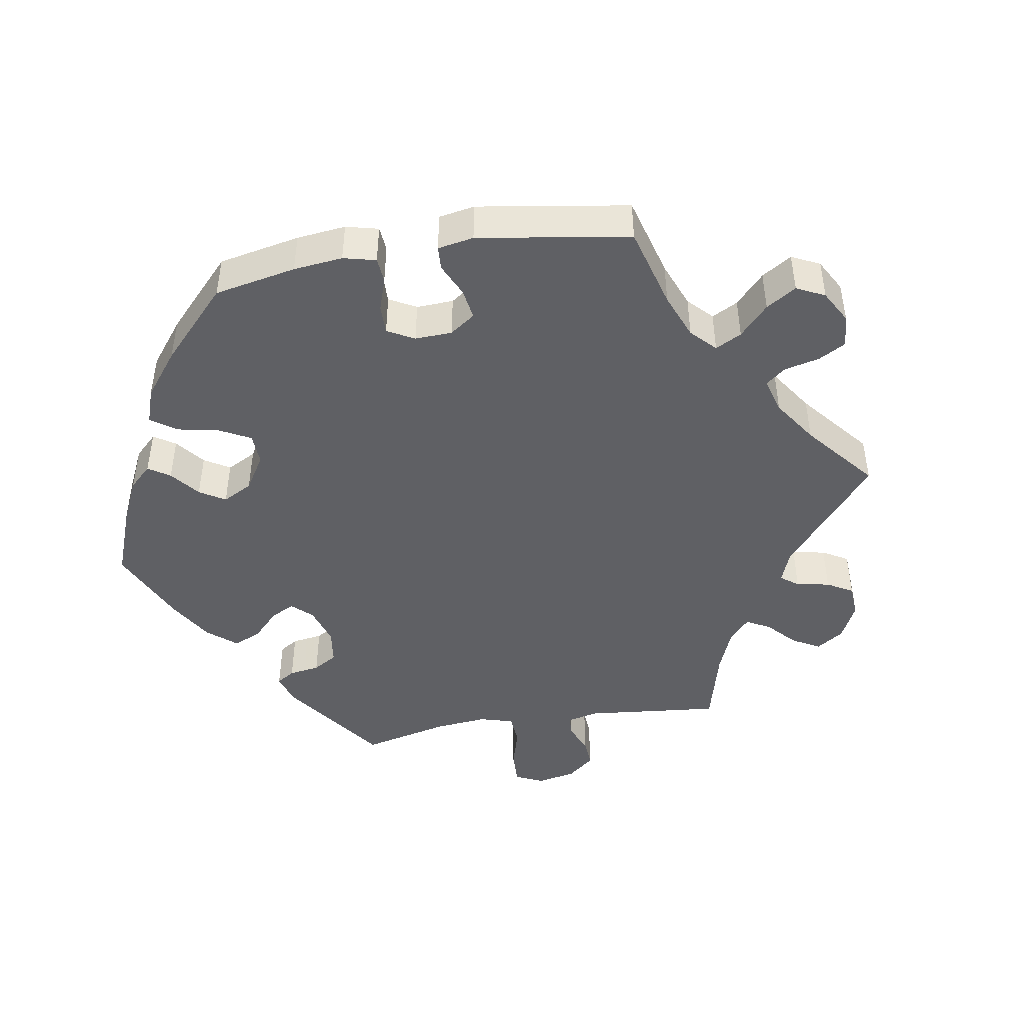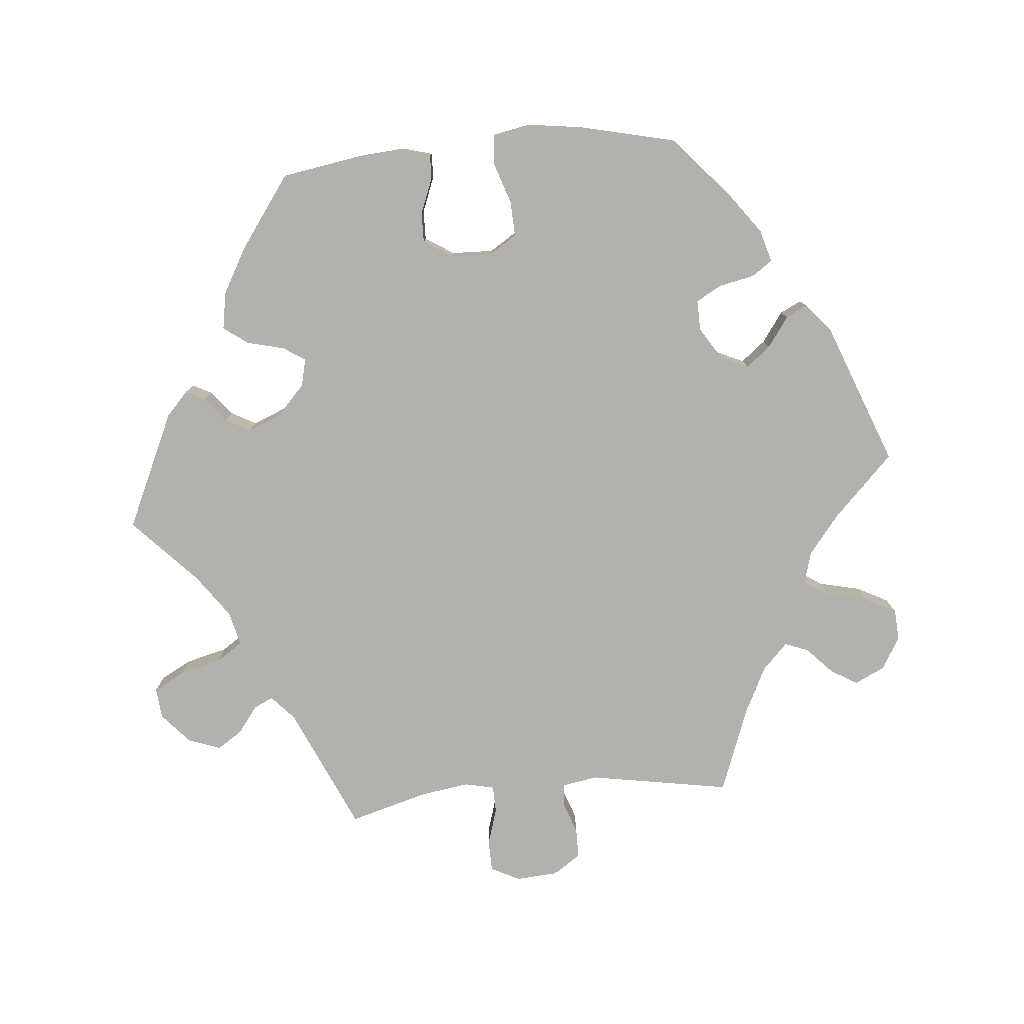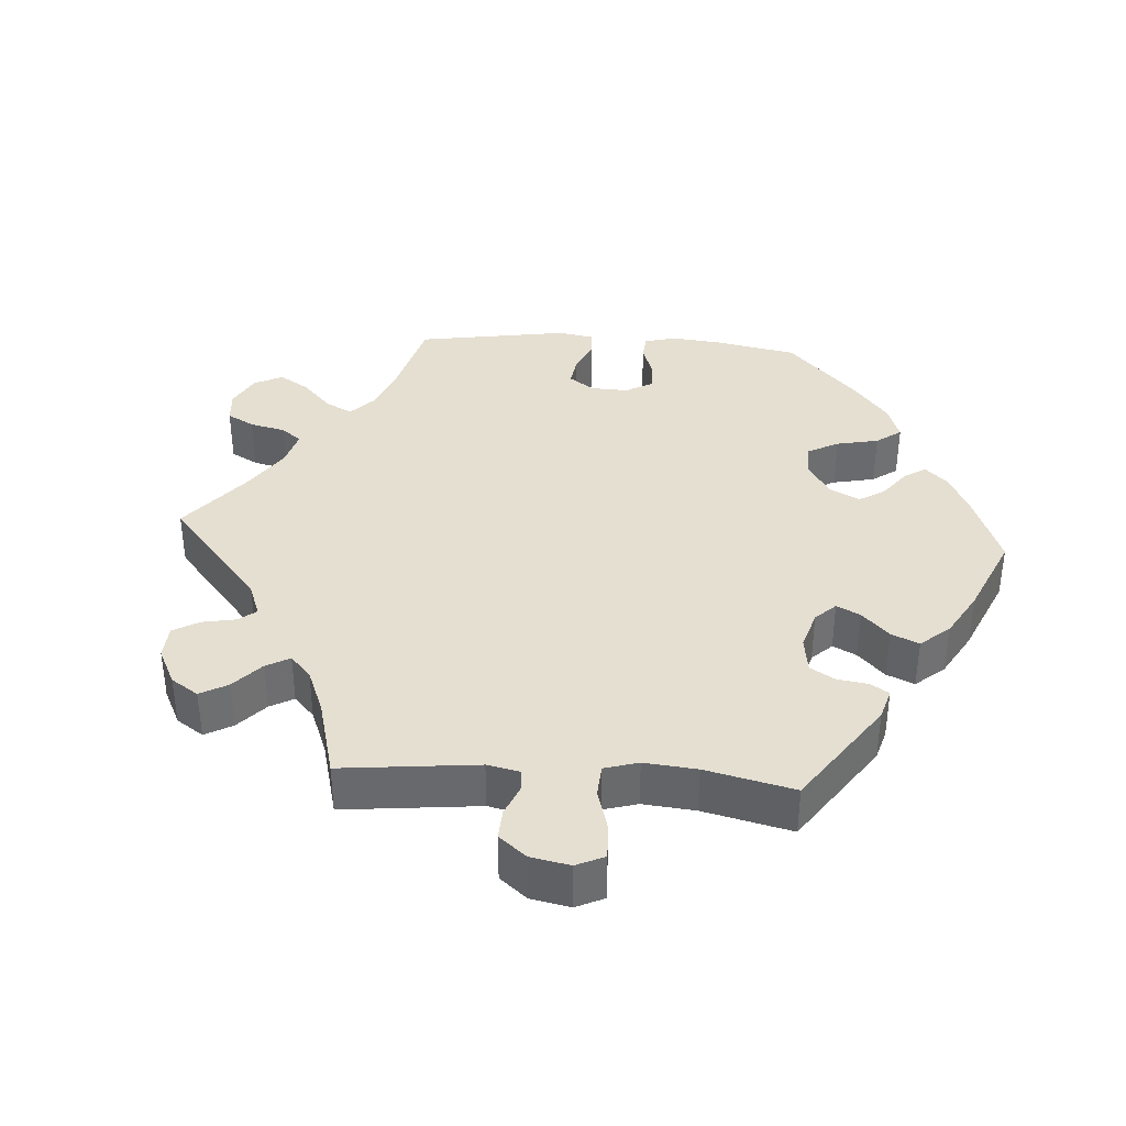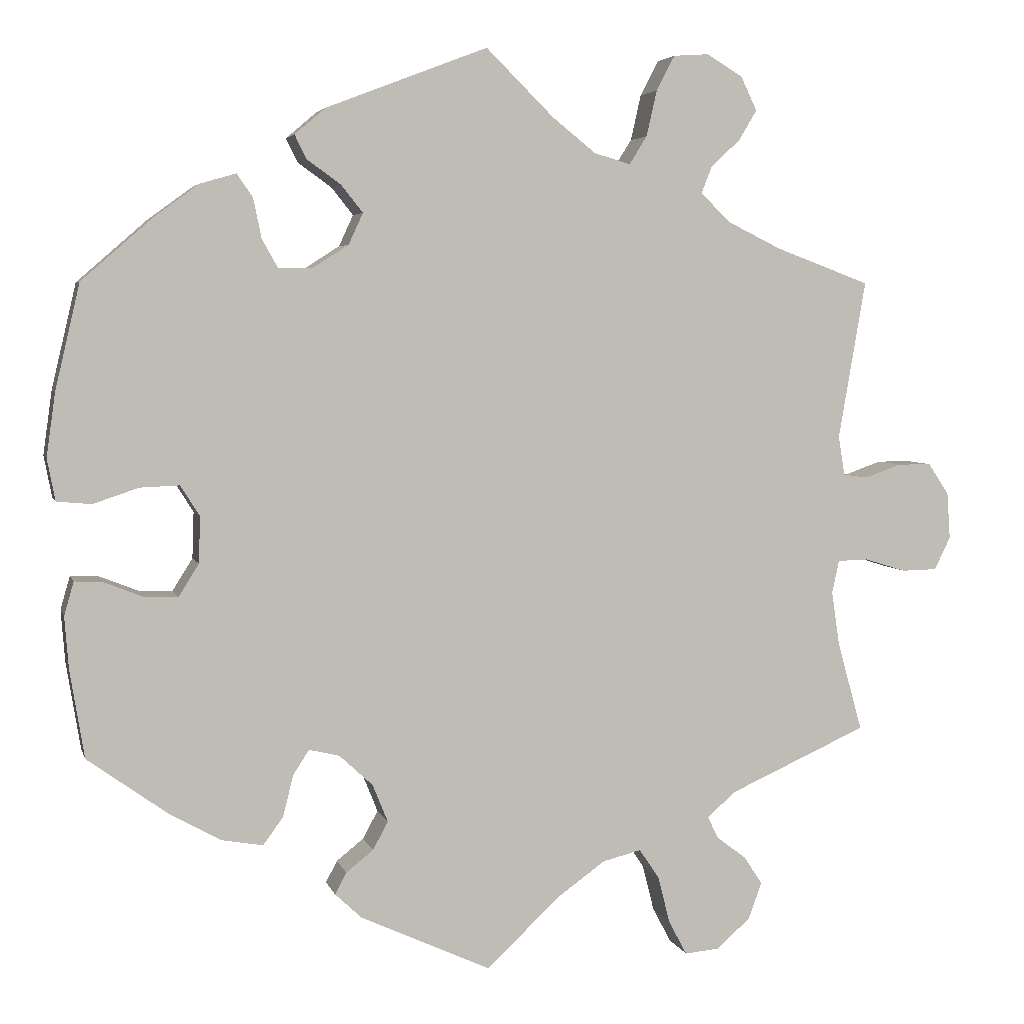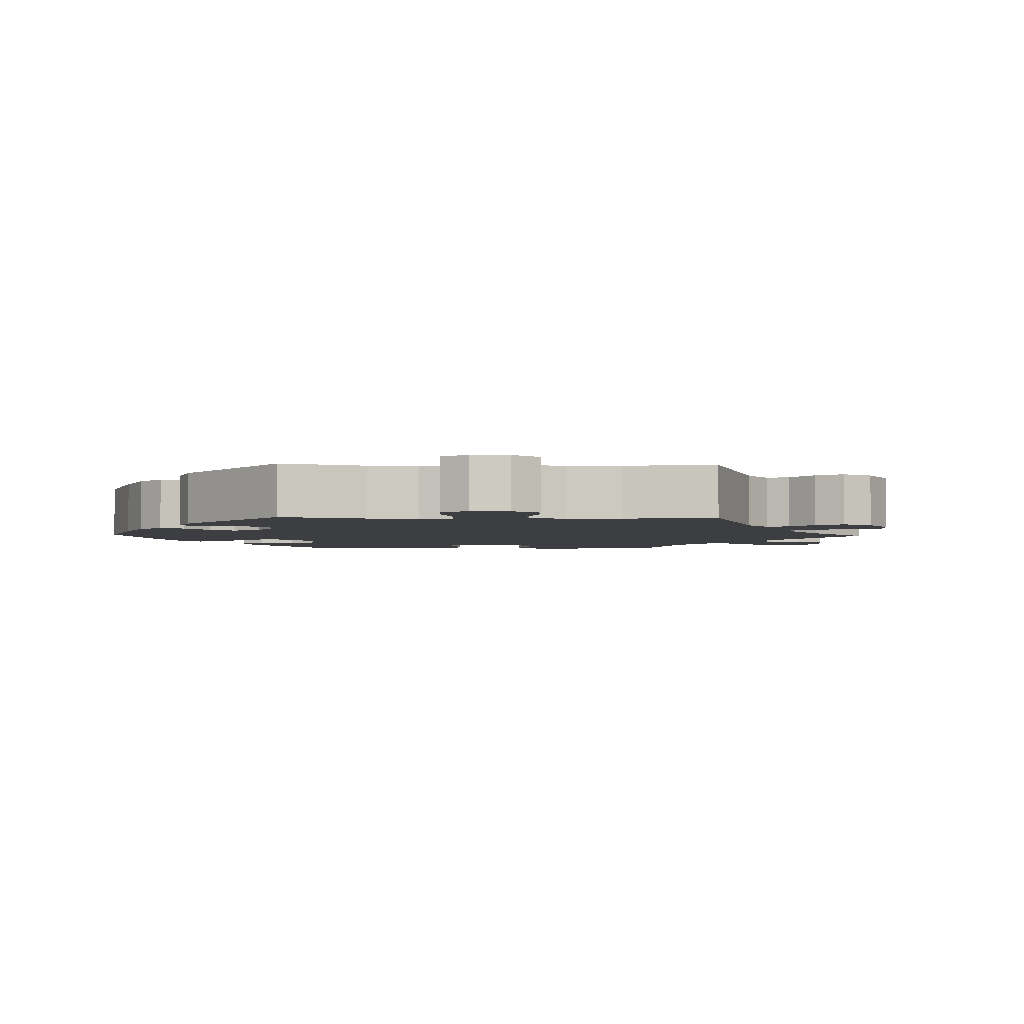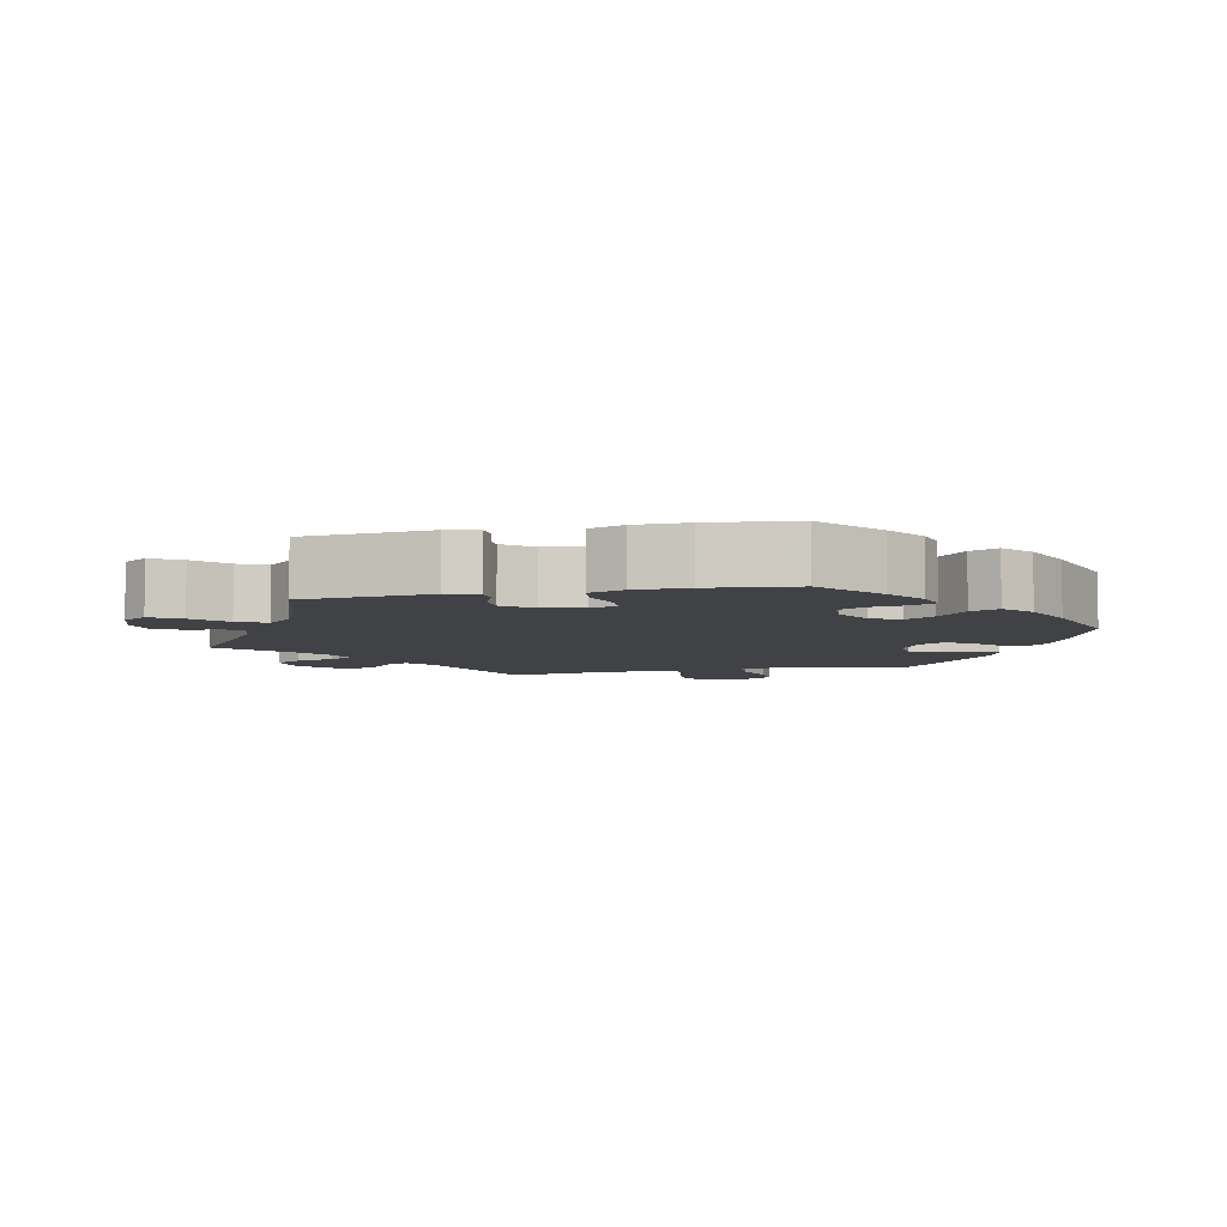
<metadata>
{"format":"obj","ext":"obj","renderer":"f3d","projection":"perspective","resolution":1024,"background":"white","views":[{"elev":-45.1,"azim":-20.4,"up":"+Y"},{"elev":-79.0,"azim":-84.8,"up":"+Y"},{"elev":37.4,"azim":153.9,"up":"+Y"},{"elev":4.5,"azim":-13.7,"up":"+Z"},{"elev":-3.3,"azim":27.9,"up":"+Y"},{"elev":-6.3,"azim":-137.9,"up":"+Y"}]}
</metadata>
<code>
v 0.467 0.07 0.092
v 0.475 0.07 0.043
v 0.506 0.07 0.039
v 0.551 0.07 0.055
v 0.593 0.07 0.055
v 0.619 0.07 0.016
v 0.623 0.07 -0.042
v 0.603 0.07 -0.083
v 0.559 0.07 -0.084
v 0.507 0.07 -0.068
v 0.469 0.07 -0.069
v 0.46 0.07 -0.11
v 0.47 0.07 -0.178
v 0.501 0.07 -0.289
v 0.327 0.07 -0.367
v 0.293 0.07 -0.398
v 0.306 0.07 -0.425
v 0.343 0.07 -0.453
v 0.366 0.07 -0.488
v 0.349 0.07 -0.534
v 0.307 0.07 -0.571
v 0.264 0.07 -0.575
v 0.241 0.07 -0.532
v 0.226 0.07 -0.473
v 0.201 0.07 -0.436
v 0.153 0.07 -0.448
v 0.093 0.07 -0.491
v 0.001 0.07 -0.578
v -0.162 0.07 -0.503
v -0.195 0.07 -0.472
v -0.181 0.07 -0.445
v -0.147 0.07 -0.418
v -0.128 0.07 -0.383
v -0.147 0.07 -0.336
v -0.189 0.07 -0.297
v -0.227 0.07 -0.288
v -0.247 0.07 -0.319
v -0.26 0.07 -0.371
v -0.285 0.07 -0.405
v -0.337 0.07 -0.396
v -0.401 0.07 -0.36
v -0.501 0.07 -0.288
v -0.519 0.07 -0.178
v -0.524 0.07 -0.113
v -0.512 0.07 -0.071
v -0.476 0.07 -0.073
v -0.428 0.07 -0.092
v -0.386 0.07 -0.093
v -0.361 0.07 -0.053
v -0.359 0.07 0.005
v -0.383 0.07 0.043
v -0.432 0.07 0.041
v -0.489 0.07 0.022
v -0.532 0.07 0.026
v -0.542 0.07 0.078
v -0.531 0.07 0.157
v -0.5 0.07 0.289
v -0.412 0.07 0.366
v -0.356 0.07 0.407
v -0.311 0.07 0.42
v -0.291 0.07 0.391
v -0.281 0.07 0.342
v -0.261 0.07 0.306
v -0.218 0.07 0.307
v -0.174 0.07 0.335
v -0.156 0.07 0.374
v -0.183 0.07 0.408
v -0.225 0.07 0.438
v -0.24 0.07 0.468
v -0.201 0.07 0.501
v 0 0.07 0.578
v 0.085 0.07 0.494
v 0.139 0.07 0.451
v 0.184 0.07 0.438
v 0.206 0.07 0.473
v 0.219 0.07 0.53
v 0.242 0.07 0.574
v 0.286 0.07 0.577
v 0.331 0.07 0.55
v 0.351 0.07 0.508
v 0.329 0.07 0.471
v 0.292 0.07 0.436
v 0.279 0.07 0.403
v 0.316 0.07 0.367
v 0.383 0.07 0.334
v 0.501 0.07 0.29
v 0.467 0 0.092
v 0.475 0 0.043
v 0.506 0 0.039
v 0.551 0 0.055
v 0.593 0 0.055
v 0.619 0 0.016
v 0.623 0 -0.042
v 0.603 0 -0.083
v 0.559 0 -0.084
v 0.507 0 -0.068
v 0.469 0 -0.069
v 0.46 0 -0.11
v 0.47 0 -0.178
v 0.501 0 -0.289
v 0.327 0 -0.367
v 0.293 0 -0.398
v 0.306 0 -0.425
v 0.343 0 -0.453
v 0.366 0 -0.488
v 0.349 0 -0.534
v 0.307 0 -0.571
v 0.264 0 -0.575
v 0.241 0 -0.532
v 0.226 0 -0.473
v 0.201 0 -0.436
v 0.153 0 -0.448
v 0.093 0 -0.491
v 0.001 0 -0.578
v -0.162 0 -0.503
v -0.195 0 -0.472
v -0.181 0 -0.445
v -0.147 0 -0.418
v -0.128 0 -0.383
v -0.147 0 -0.336
v -0.189 0 -0.297
v -0.227 0 -0.288
v -0.247 0 -0.319
v -0.26 0 -0.371
v -0.285 0 -0.405
v -0.337 0 -0.396
v -0.401 0 -0.36
v -0.501 0 -0.288
v -0.519 0 -0.178
v -0.524 0 -0.113
v -0.512 0 -0.071
v -0.476 0 -0.073
v -0.428 0 -0.092
v -0.386 0 -0.093
v -0.361 0 -0.053
v -0.359 0 0.005
v -0.383 0 0.043
v -0.432 0 0.041
v -0.489 0 0.022
v -0.532 0 0.026
v -0.542 0 0.078
v -0.531 0 0.157
v -0.5 0 0.289
v -0.412 0 0.366
v -0.356 0 0.407
v -0.311 0 0.42
v -0.291 0 0.391
v -0.281 0 0.342
v -0.261 0 0.306
v -0.218 0 0.307
v -0.174 0 0.335
v -0.156 0 0.374
v -0.183 0 0.408
v -0.225 0 0.438
v -0.24 0 0.468
v -0.201 0 0.501
v 0 0 0.578
v 0.085 0 0.494
v 0.139 0 0.451
v 0.184 0 0.438
v 0.206 0 0.473
v 0.219 0 0.53
v 0.242 0 0.574
v 0.286 0 0.577
v 0.331 0 0.55
v 0.351 0 0.508
v 0.329 0 0.471
v 0.292 0 0.436
v 0.279 0 0.403
v 0.316 0 0.367
v 0.383 0 0.334
v 0.501 0 0.29
f 85 86 1
f 84 85 1 2
f 83 84 2
f 79 80 81 82
f 79 82 83
f 78 79 83
f 75 76 77 78
f 74 75 78 83
f 73 74 83 2
f 69 70 71 72
f 67 68 69 72
f 66 67 72 73
f 65 66 73 2
f 59 60 61 62
f 59 62 63
f 58 59 63
f 57 58 63
f 56 57 63 64
f 52 53 54 55
f 51 52 55 56
f 44 45 46 47
f 44 47 48
f 43 44 48
f 42 43 48
f 41 42 48 49
f 37 38 39 40
f 36 37 40 41
f 29 30 31 32
f 27 28 29 32
f 26 27 32 33
f 25 26 33 34
f 21 22 23 24
f 21 24 25
f 20 21 25
f 17 18 19 20
f 16 17 20 25
f 15 16 25 34
f 13 14 15 34
f 7 8 9 10
f 7 10 11
f 6 7 11
f 3 4 5 6
f 2 3 6 11
f 64 65 2 11
f 51 56 64 11
f 36 41 49
f 35 36 49 50
f 12 13 34 35
f 12 35 50
f 11 12 50 51
f 87 172 171
f 88 87 171 170
f 88 170 169
f 168 167 166 165
f 169 168 165
f 169 165 164
f 164 163 162 161
f 169 164 161 160
f 88 169 160 159
f 158 157 156 155
f 158 155 154 153
f 159 158 153 152
f 88 159 152 151
f 148 147 146 145
f 149 148 145
f 149 145 144
f 149 144 143
f 150 149 143 142
f 141 140 139 138
f 142 141 138 137
f 133 132 131 130
f 134 133 130
f 134 130 129
f 134 129 128
f 135 134 128 127
f 126 125 124 123
f 127 126 123 122
f 118 117 116 115
f 118 115 114 113
f 119 118 113 112
f 120 119 112 111
f 110 109 108 107
f 111 110 107
f 111 107 106
f 106 105 104 103
f 111 106 103 102
f 120 111 102 101
f 120 101 100 99
f 96 95 94 93
f 97 96 93
f 97 93 92
f 92 91 90 89
f 97 92 89 88
f 97 88 151 150
f 97 150 142 137
f 135 127 122
f 136 135 122 121
f 121 120 99 98
f 136 121 98
f 137 136 98 97
f 1 87 88 2
f 2 88 89 3
f 3 89 90 4
f 4 90 91 5
f 5 91 92 6
f 6 92 93 7
f 7 93 94 8
f 8 94 95 9
f 9 95 96 10
f 10 96 97 11
f 11 97 98 12
f 12 98 99 13
f 13 99 100 14
f 14 100 101 15
f 15 101 102 16
f 16 102 103 17
f 17 103 104 18
f 18 104 105 19
f 19 105 106 20
f 20 106 107 21
f 21 107 108 22
f 22 108 109 23
f 23 109 110 24
f 24 110 111 25
f 25 111 112 26
f 26 112 113 27
f 27 113 114 28
f 28 114 115 29
f 29 115 116 30
f 30 116 117 31
f 31 117 118 32
f 32 118 119 33
f 33 119 120 34
f 34 120 121 35
f 35 121 122 36
f 36 122 123 37
f 37 123 124 38
f 38 124 125 39
f 39 125 126 40
f 40 126 127 41
f 41 127 128 42
f 42 128 129 43
f 43 129 130 44
f 44 130 131 45
f 45 131 132 46
f 46 132 133 47
f 47 133 134 48
f 48 134 135 49
f 49 135 136 50
f 50 136 137 51
f 51 137 138 52
f 52 138 139 53
f 53 139 140 54
f 54 140 141 55
f 55 141 142 56
f 56 142 143 57
f 57 143 144 58
f 58 144 145 59
f 59 145 146 60
f 60 146 147 61
f 61 147 148 62
f 62 148 149 63
f 63 149 150 64
f 64 150 151 65
f 65 151 152 66
f 66 152 153 67
f 67 153 154 68
f 68 154 155 69
f 69 155 156 70
f 70 156 157 71
f 71 157 158 72
f 72 158 159 73
f 73 159 160 74
f 74 160 161 75
f 75 161 162 76
f 76 162 163 77
f 77 163 164 78
f 78 164 165 79
f 79 165 166 80
f 80 166 167 81
f 81 167 168 82
f 82 168 169 83
f 83 169 170 84
f 84 170 171 85
f 85 171 172 86
f 86 172 87 1

</code>
